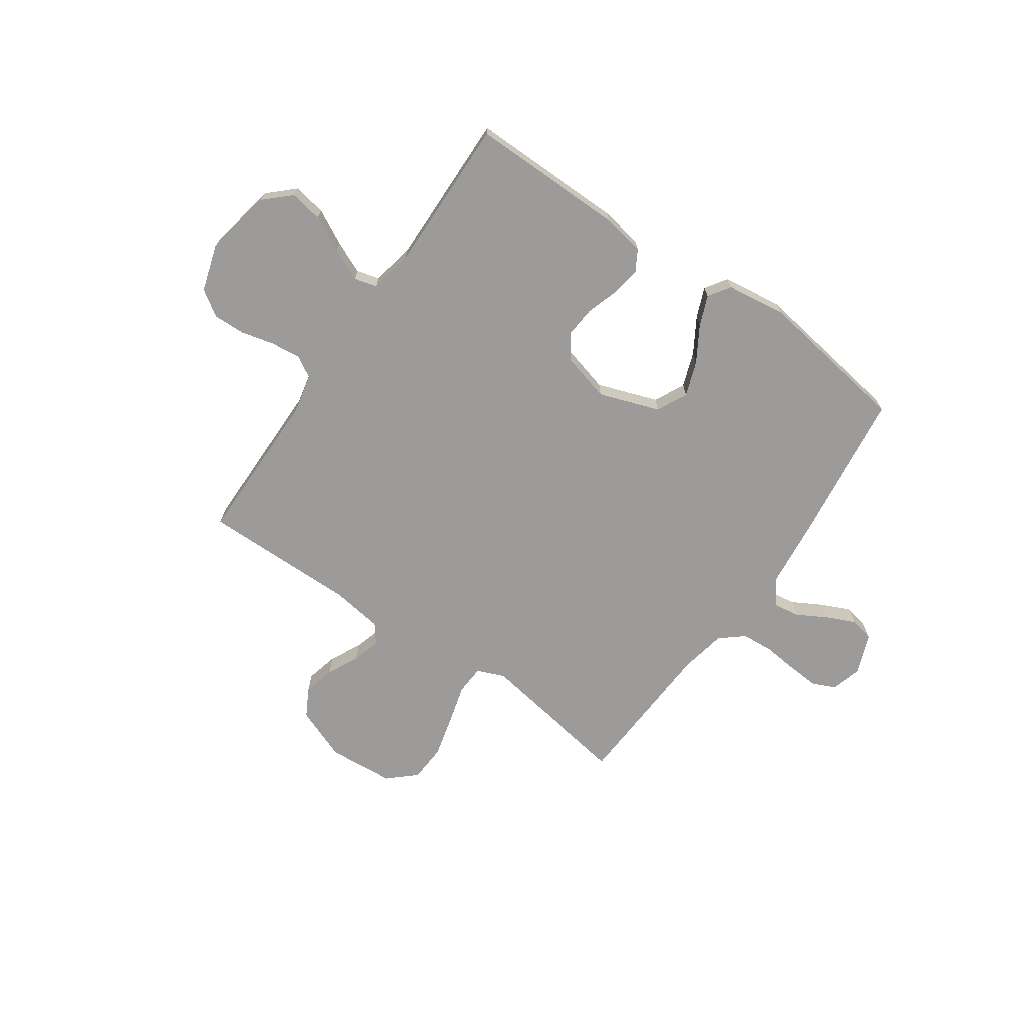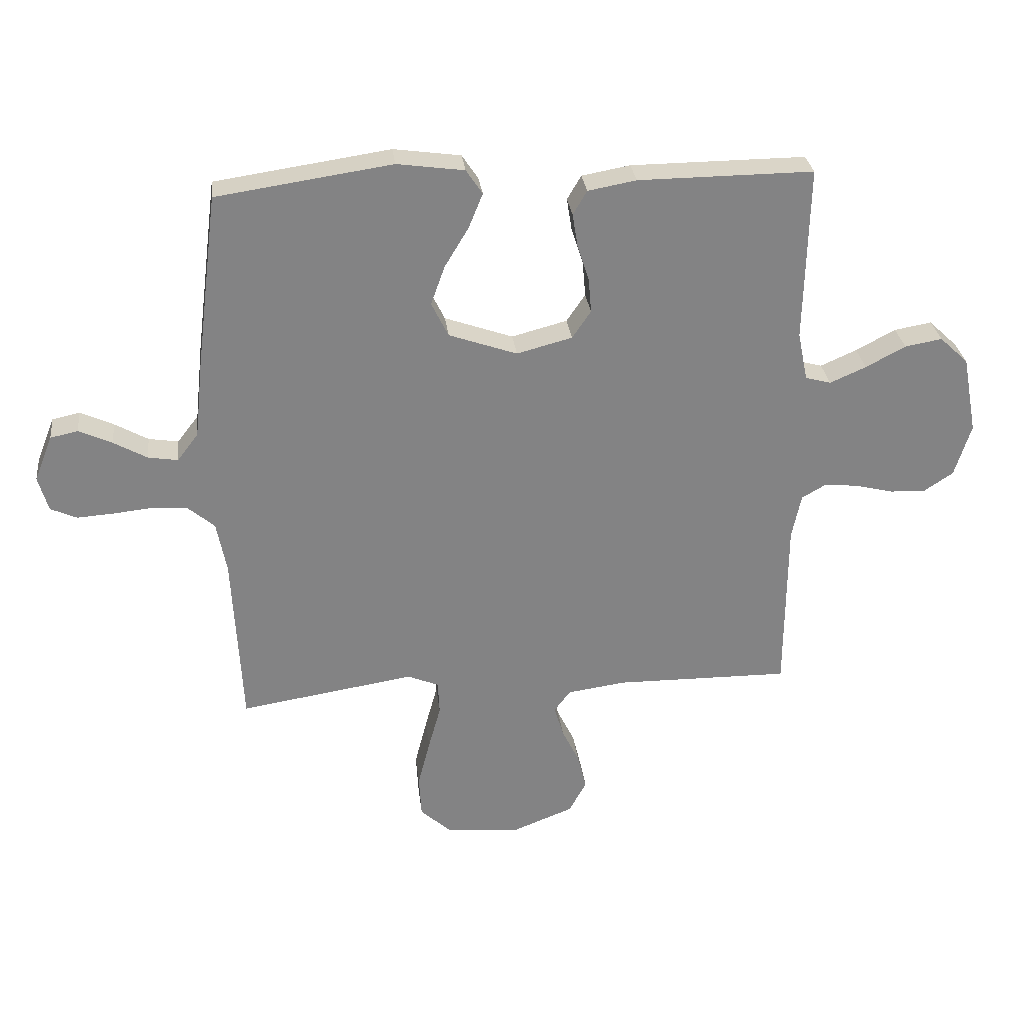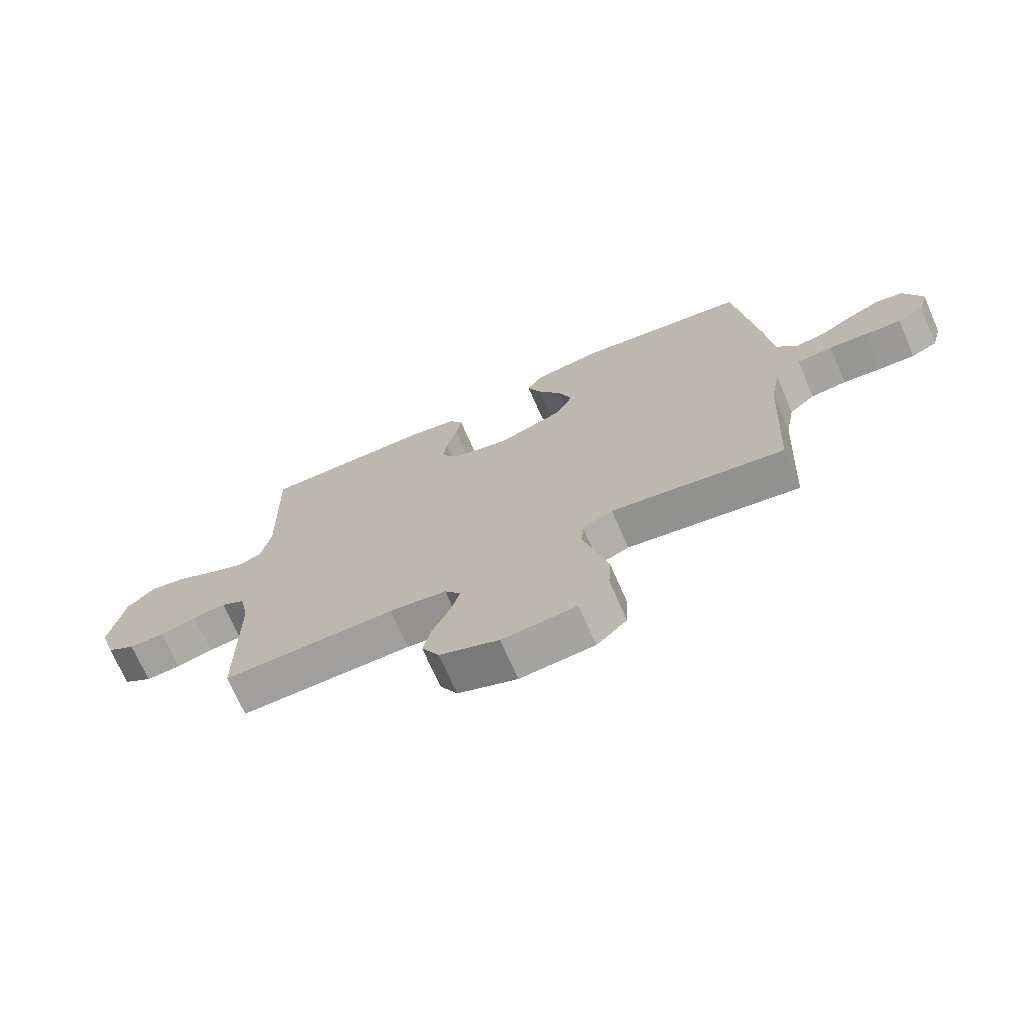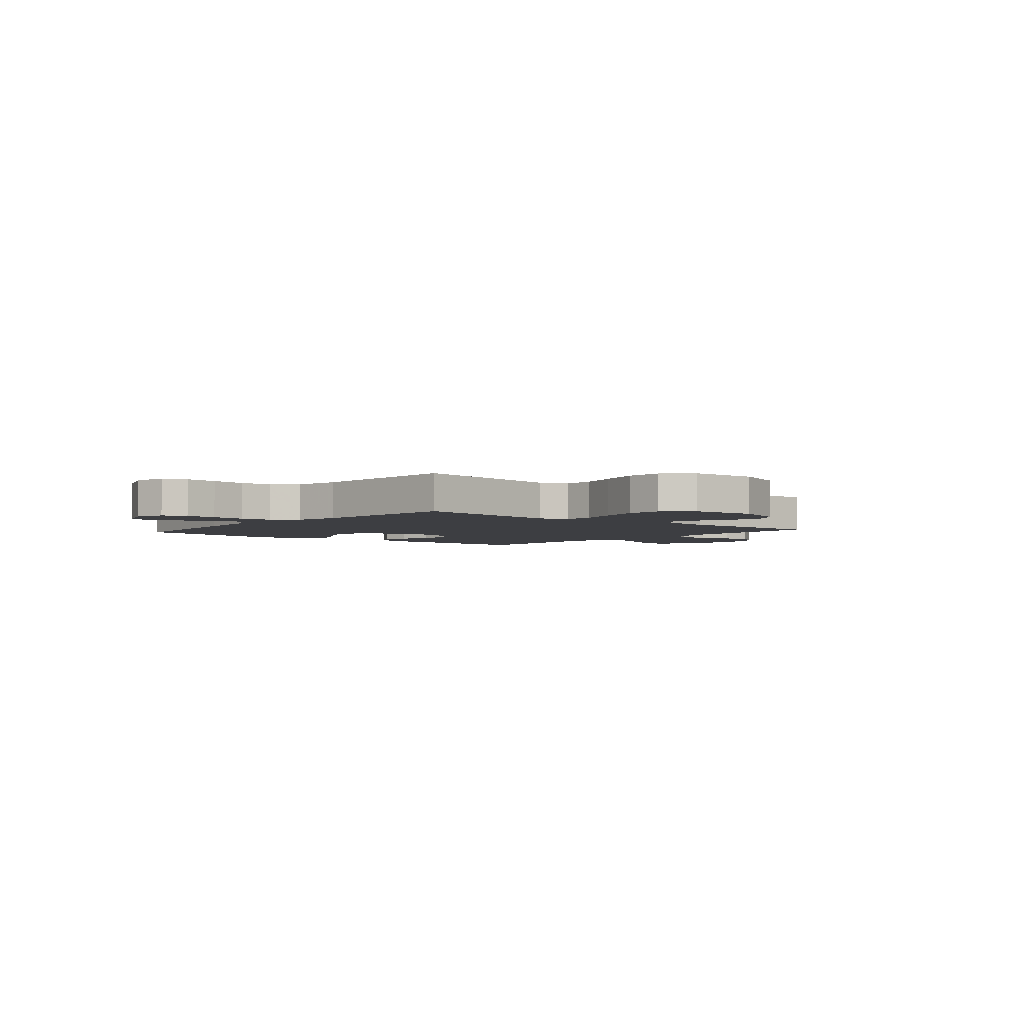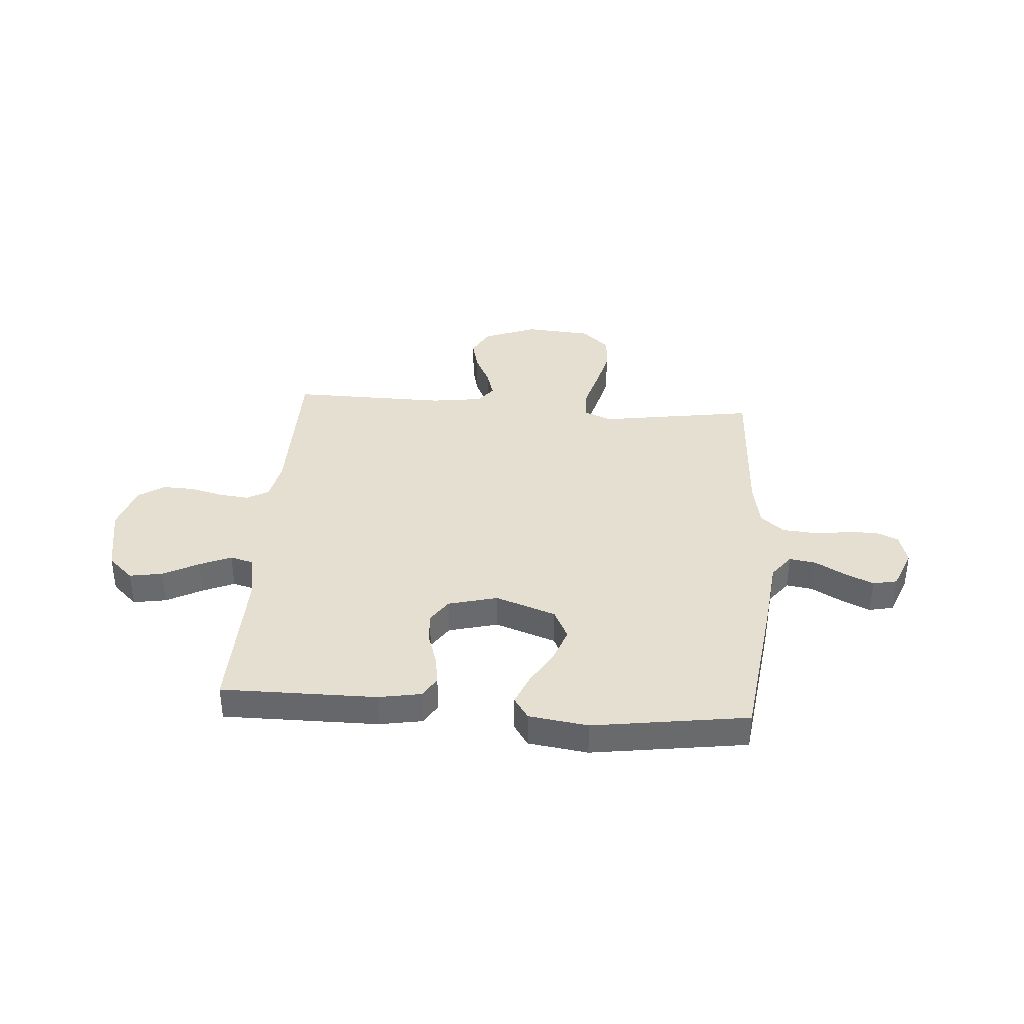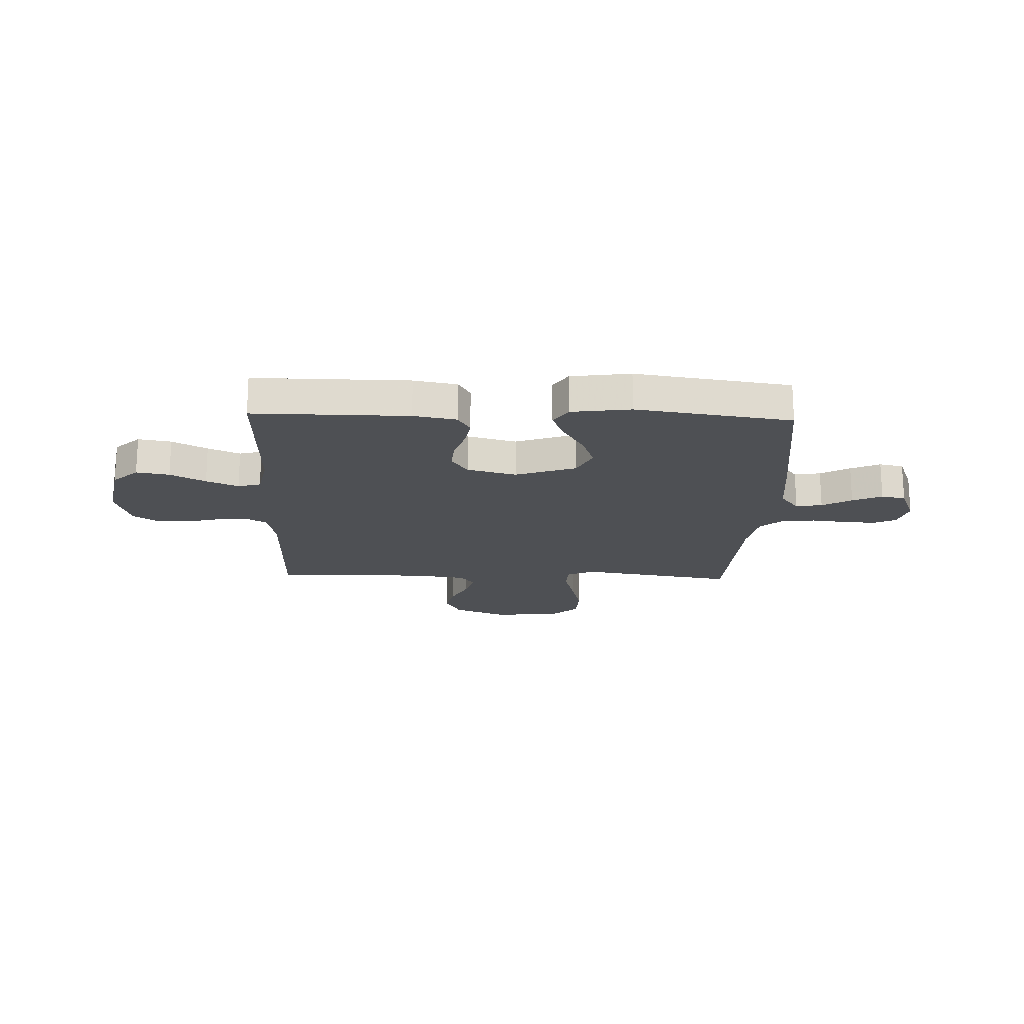
<metadata>
{"format":"obj","ext":"obj","renderer":"f3d","projection":"perspective","resolution":1024,"background":"white","views":[{"elev":-69.8,"azim":-34.8,"up":"+Y"},{"elev":29.2,"azim":173.3,"up":"+Z"},{"elev":-71.0,"azim":23.6,"up":"+Z"},{"elev":-3.5,"azim":139.6,"up":"+Y"},{"elev":37.4,"azim":4.4,"up":"+Y"},{"elev":-18.9,"azim":-2.0,"up":"+Y"}]}
</metadata>
<code>
v -0.5 0.07 0.5
v -0.2 0.07 0.498
v -0.117 0.07 0.483
v -0.093 0.07 0.442
v -0.102 0.07 0.386
v -0.122 0.07 0.324
v -0.127 0.07 0.264
v -0.095 0.07 0.217
v 0 0.07 0.192
v 0.117 0.07 0.233
v 0.146 0.07 0.292
v 0.122 0.07 0.359
v 0.081 0.07 0.427
v 0.057 0.07 0.486
v 0.085 0.07 0.528
v 0.2 0.07 0.544
v 0.5 0.07 0.5
v 0.538 0.07 0.2
v 0.552 0.07 0.069
v 0.588 0.07 0.022
v 0.639 0.07 0.03
v 0.696 0.07 0.062
v 0.753 0.07 0.088
v 0.8 0.07 0.078
v 0.831 0.07 0
v 0.814 0.07 -0.06
v 0.769 0.07 -0.08
v 0.707 0.07 -0.076
v 0.64 0.07 -0.069
v 0.578 0.07 -0.074
v 0.533 0.07 -0.112
v 0.516 0.07 -0.2
v 0.5 0.07 -0.5
v 0.2 0.07 -0.453
v 0.147 0.07 -0.475
v 0.144 0.07 -0.532
v 0.165 0.07 -0.608
v 0.186 0.07 -0.69
v 0.182 0.07 -0.762
v 0.129 0.07 -0.81
v 0 0.07 -0.82
v -0.103 0.07 -0.78
v -0.133 0.07 -0.725
v -0.118 0.07 -0.663
v -0.088 0.07 -0.602
v -0.072 0.07 -0.548
v -0.1 0.07 -0.511
v -0.2 0.07 -0.497
v -0.5 0.07 -0.5
v -0.502 0.07 -0.2
v -0.518 0.07 -0.123
v -0.56 0.07 -0.099
v -0.618 0.07 -0.105
v -0.682 0.07 -0.121
v -0.744 0.07 -0.123
v -0.794 0.07 -0.09
v -0.822 0.07 0
v -0.797 0.07 0.133
v -0.748 0.07 0.179
v -0.684 0.07 0.168
v -0.616 0.07 0.132
v -0.554 0.07 0.105
v -0.51 0.07 0.117
v -0.493 0.07 0.2
v -0.5 0 0.5
v -0.2 0 0.498
v -0.117 0 0.483
v -0.093 0 0.442
v -0.102 0 0.386
v -0.122 0 0.324
v -0.127 0 0.264
v -0.095 0 0.217
v 0 0 0.192
v 0.117 0 0.233
v 0.146 0 0.292
v 0.122 0 0.359
v 0.081 0 0.427
v 0.057 0 0.486
v 0.085 0 0.528
v 0.2 0 0.544
v 0.5 0 0.5
v 0.538 0 0.2
v 0.552 0 0.069
v 0.588 0 0.022
v 0.639 0 0.03
v 0.696 0 0.062
v 0.753 0 0.088
v 0.8 0 0.078
v 0.831 0 0
v 0.814 0 -0.06
v 0.769 0 -0.08
v 0.707 0 -0.076
v 0.64 0 -0.069
v 0.578 0 -0.074
v 0.533 0 -0.112
v 0.516 0 -0.2
v 0.5 0 -0.5
v 0.2 0 -0.453
v 0.147 0 -0.475
v 0.144 0 -0.532
v 0.165 0 -0.608
v 0.186 0 -0.69
v 0.182 0 -0.762
v 0.129 0 -0.81
v 0 0 -0.82
v -0.103 0 -0.78
v -0.133 0 -0.725
v -0.118 0 -0.663
v -0.088 0 -0.602
v -0.072 0 -0.548
v -0.1 0 -0.511
v -0.2 0 -0.497
v -0.5 0 -0.5
v -0.502 0 -0.2
v -0.518 0 -0.123
v -0.56 0 -0.099
v -0.618 0 -0.105
v -0.682 0 -0.121
v -0.744 0 -0.123
v -0.794 0 -0.09
v -0.822 0 0
v -0.797 0 0.133
v -0.748 0 0.179
v -0.684 0 0.168
v -0.616 0 0.132
v -0.554 0 0.105
v -0.51 0 0.117
v -0.493 0 0.2
f 59 60 61
f 58 59 61
f 57 58 61
f 56 57 61
f 55 56 61
f 54 55 61
f 53 54 61
f 52 53 61 62
f 51 52 62 63
f 48 49 50
f 51 63 64
f 50 51 64
f 48 50 64
f 47 48 64
f 43 44 45
f 42 43 45
f 41 42 45
f 40 41 45
f 39 40 45
f 38 39 45
f 37 38 45
f 36 37 45
f 35 36 45 46
f 47 64 1
f 46 47 1
f 35 46 1
f 34 35 1
f 27 28 29
f 26 27 29
f 25 26 29
f 24 25 29
f 23 24 29
f 22 23 29
f 21 22 29
f 20 21 29 30
f 19 20 30 31
f 19 31 32
f 18 19 32
f 17 18 32
f 16 17 32
f 15 16 32
f 14 15 32
f 13 14 32
f 12 13 32
f 4 5 6
f 3 4 6
f 2 3 6
f 1 2 6
f 1 6 7
f 34 1 7 8
f 11 12 32 33
f 10 11 33 34
f 9 10 34
f 8 9 34
f 125 124 123
f 125 123 122
f 125 122 121
f 125 121 120
f 125 120 119
f 125 119 118
f 125 118 117
f 126 125 117 116
f 127 126 116 115
f 114 113 112
f 128 127 115
f 128 115 114
f 128 114 112
f 128 112 111
f 109 108 107
f 109 107 106
f 109 106 105
f 109 105 104
f 109 104 103
f 109 103 102
f 109 102 101
f 109 101 100
f 110 109 100 99
f 65 128 111
f 65 111 110
f 65 110 99
f 65 99 98
f 93 92 91
f 93 91 90
f 93 90 89
f 93 89 88
f 93 88 87
f 93 87 86
f 93 86 85
f 94 93 85 84
f 95 94 84 83
f 96 95 83
f 96 83 82
f 96 82 81
f 96 81 80
f 96 80 79
f 96 79 78
f 96 78 77
f 96 77 76
f 70 69 68
f 70 68 67
f 70 67 66
f 70 66 65
f 71 70 65
f 72 71 65 98
f 97 96 76 75
f 98 97 75 74
f 98 74 73
f 98 73 72
f 1 65 66 2
f 2 66 67 3
f 3 67 68 4
f 4 68 69 5
f 5 69 70 6
f 6 70 71 7
f 7 71 72 8
f 8 72 73 9
f 9 73 74 10
f 10 74 75 11
f 11 75 76 12
f 12 76 77 13
f 13 77 78 14
f 14 78 79 15
f 15 79 80 16
f 16 80 81 17
f 17 81 82 18
f 18 82 83 19
f 19 83 84 20
f 20 84 85 21
f 21 85 86 22
f 22 86 87 23
f 23 87 88 24
f 24 88 89 25
f 25 89 90 26
f 26 90 91 27
f 27 91 92 28
f 28 92 93 29
f 29 93 94 30
f 30 94 95 31
f 31 95 96 32
f 32 96 97 33
f 33 97 98 34
f 34 98 99 35
f 35 99 100 36
f 36 100 101 37
f 37 101 102 38
f 38 102 103 39
f 39 103 104 40
f 40 104 105 41
f 41 105 106 42
f 42 106 107 43
f 43 107 108 44
f 44 108 109 45
f 45 109 110 46
f 46 110 111 47
f 47 111 112 48
f 48 112 113 49
f 49 113 114 50
f 50 114 115 51
f 51 115 116 52
f 52 116 117 53
f 53 117 118 54
f 54 118 119 55
f 55 119 120 56
f 56 120 121 57
f 57 121 122 58
f 58 122 123 59
f 59 123 124 60
f 60 124 125 61
f 61 125 126 62
f 62 126 127 63
f 63 127 128 64
f 64 128 65 1

</code>
